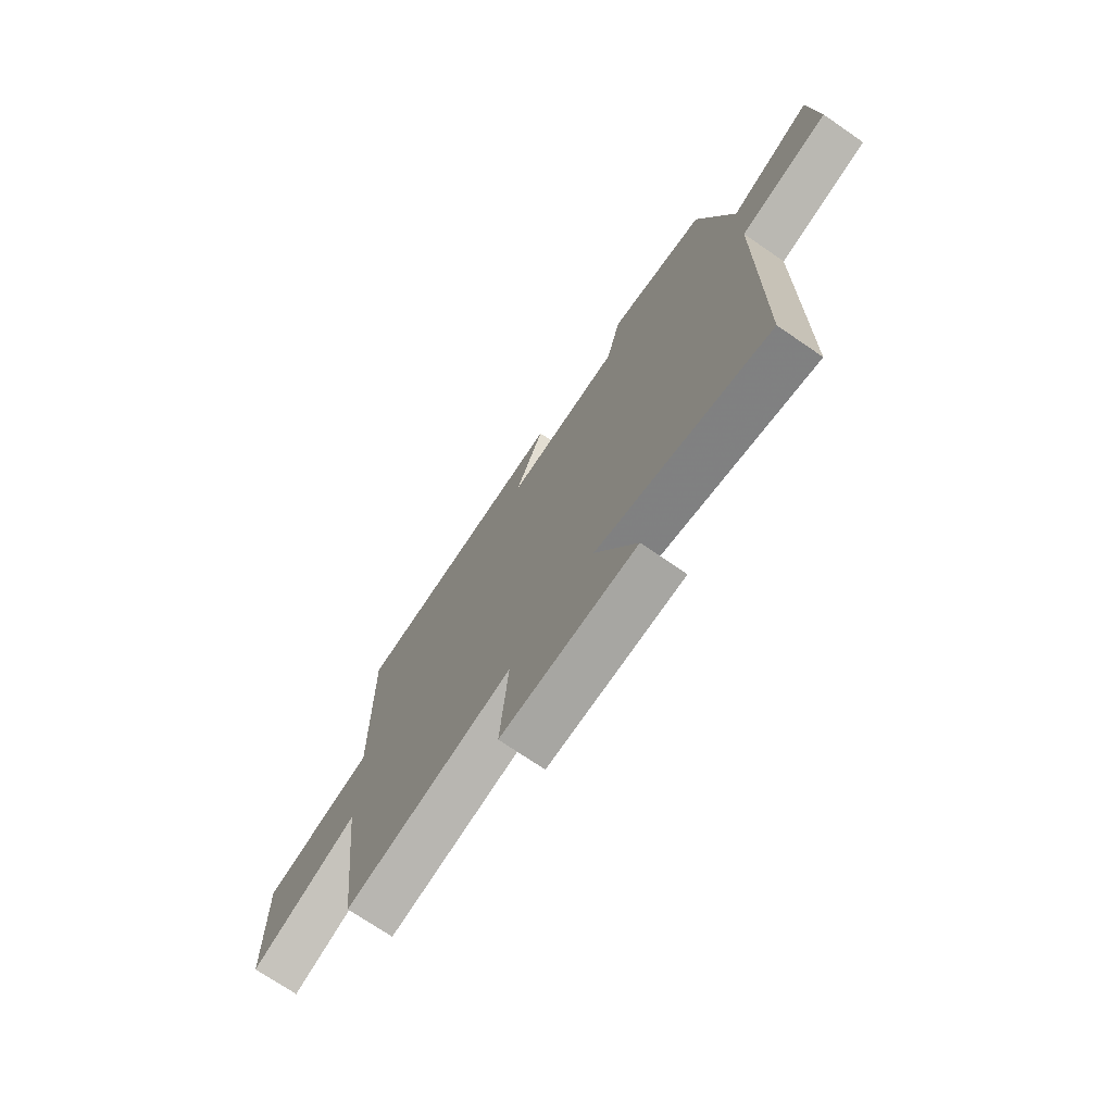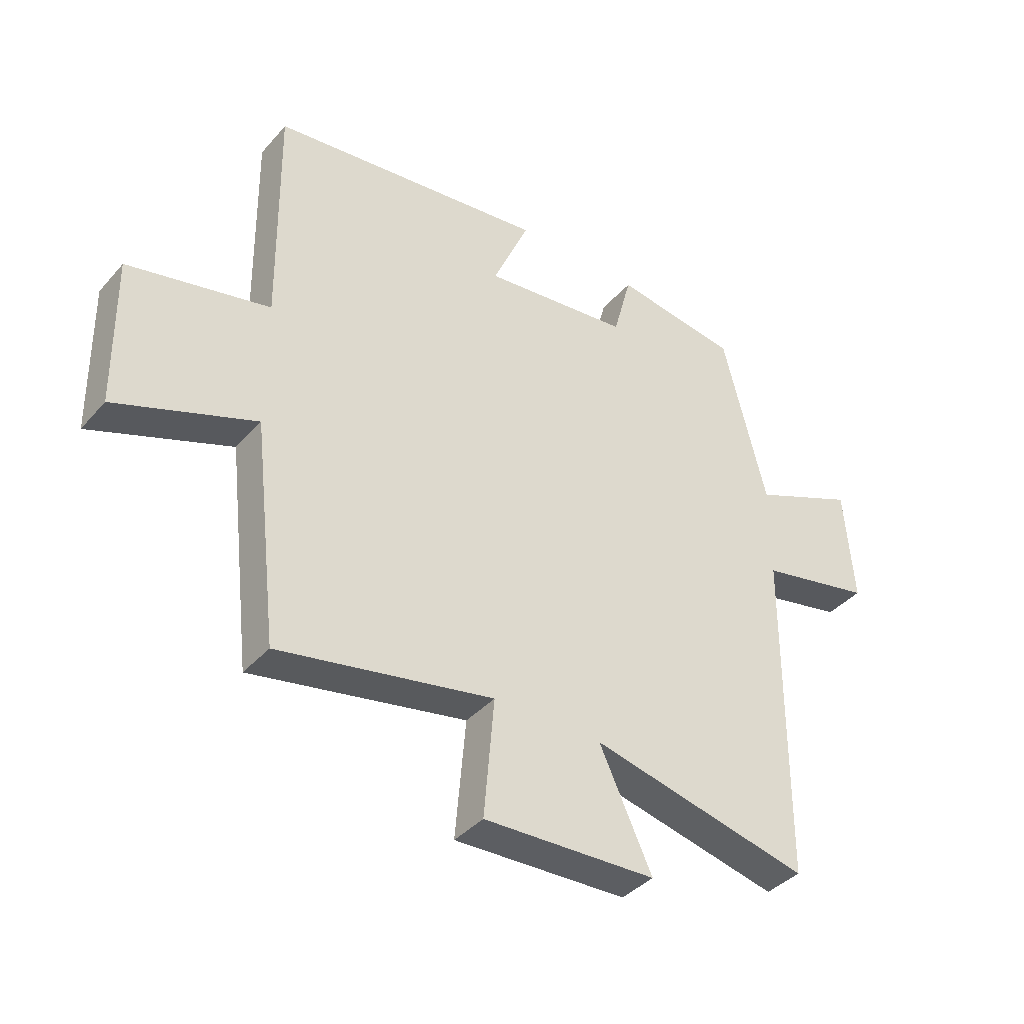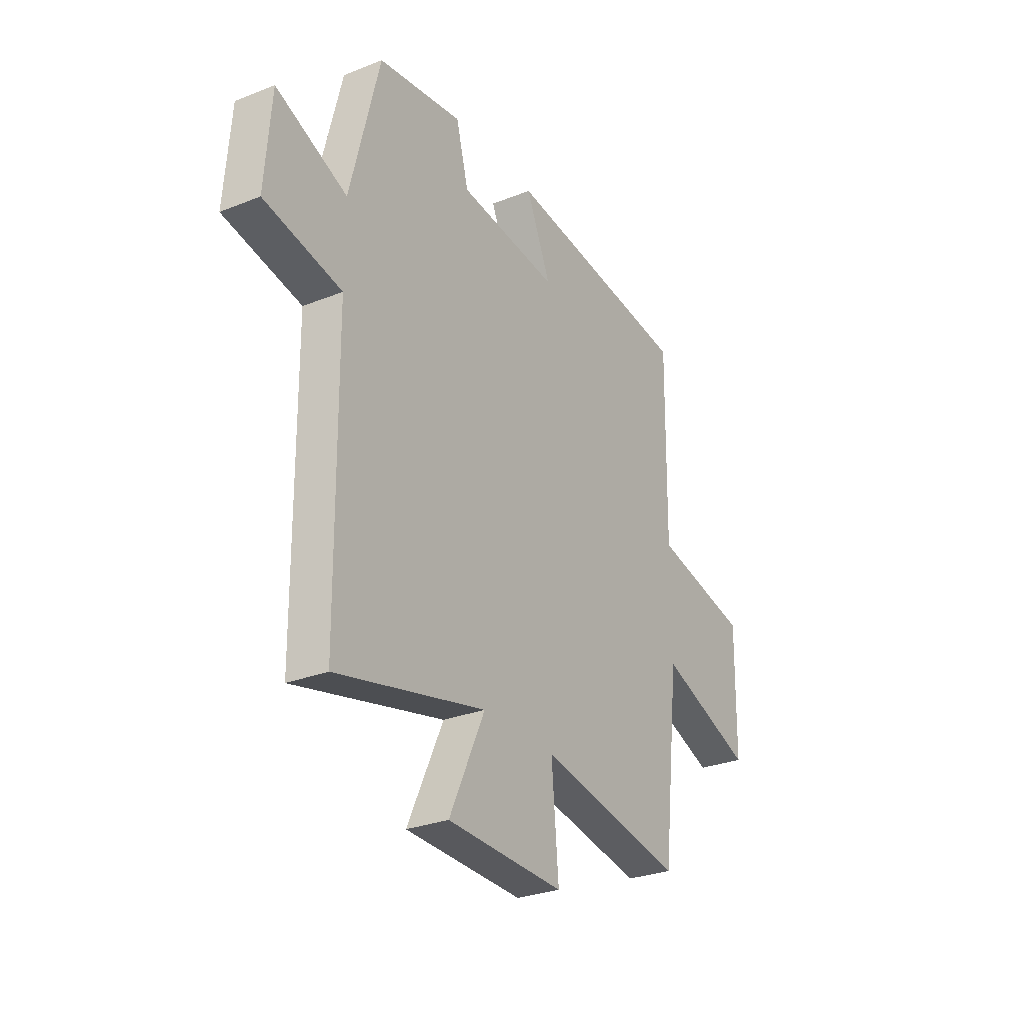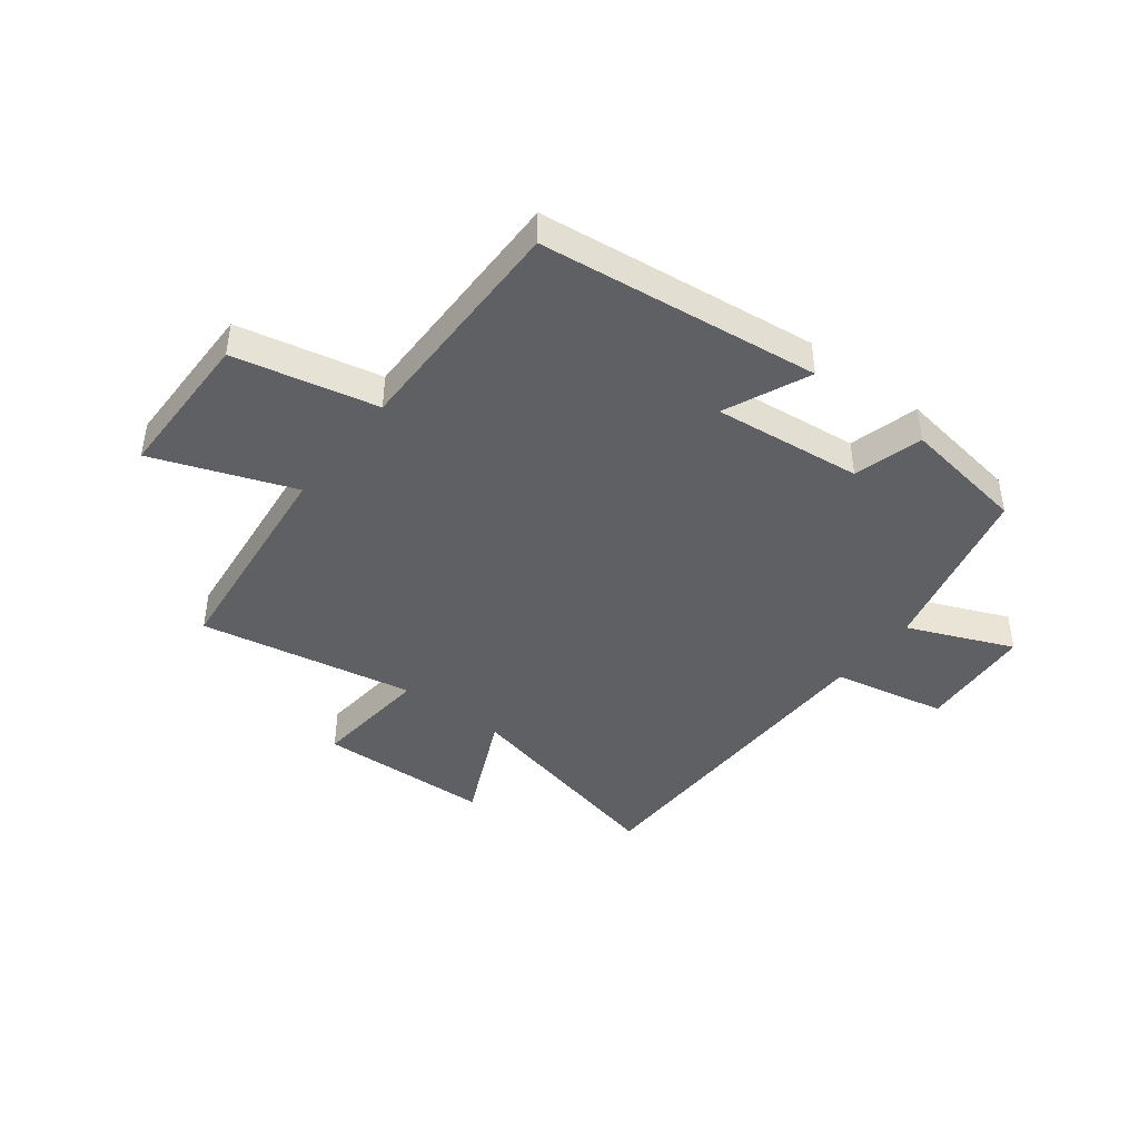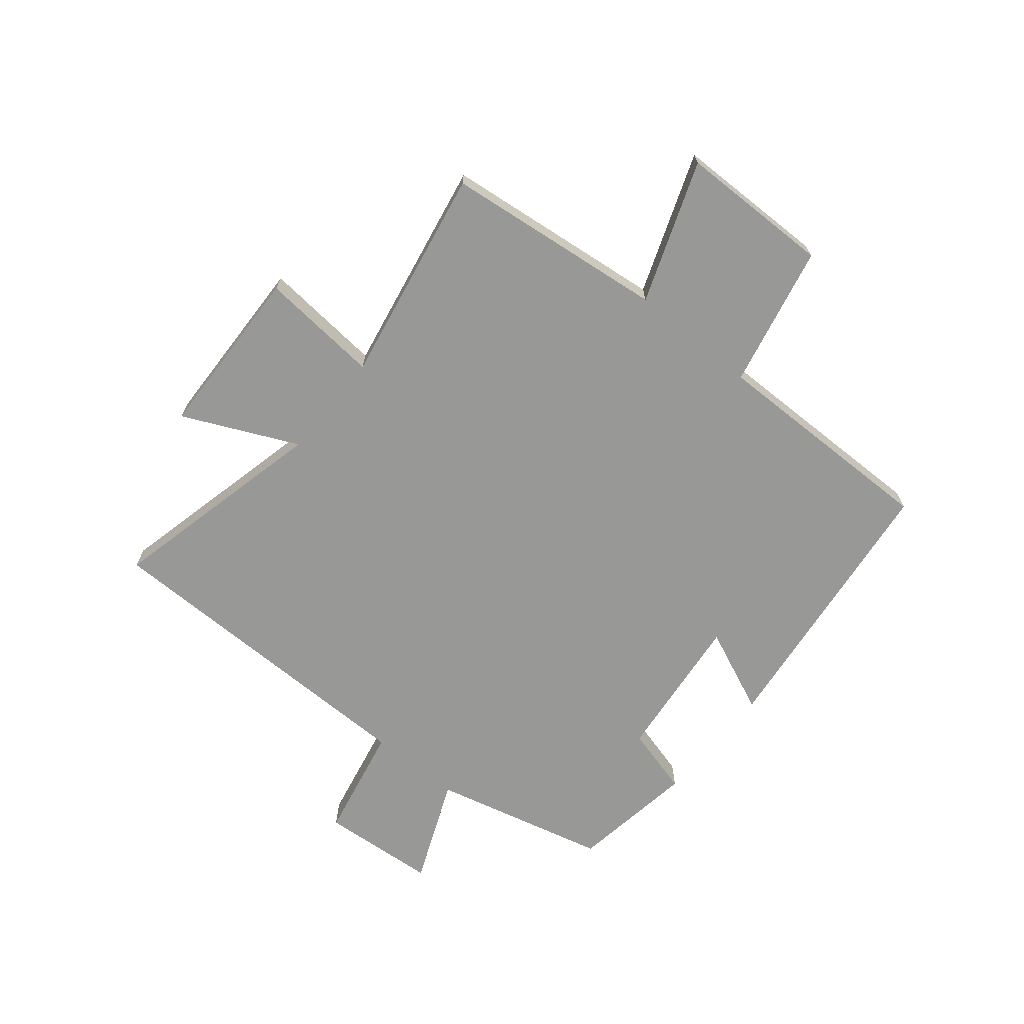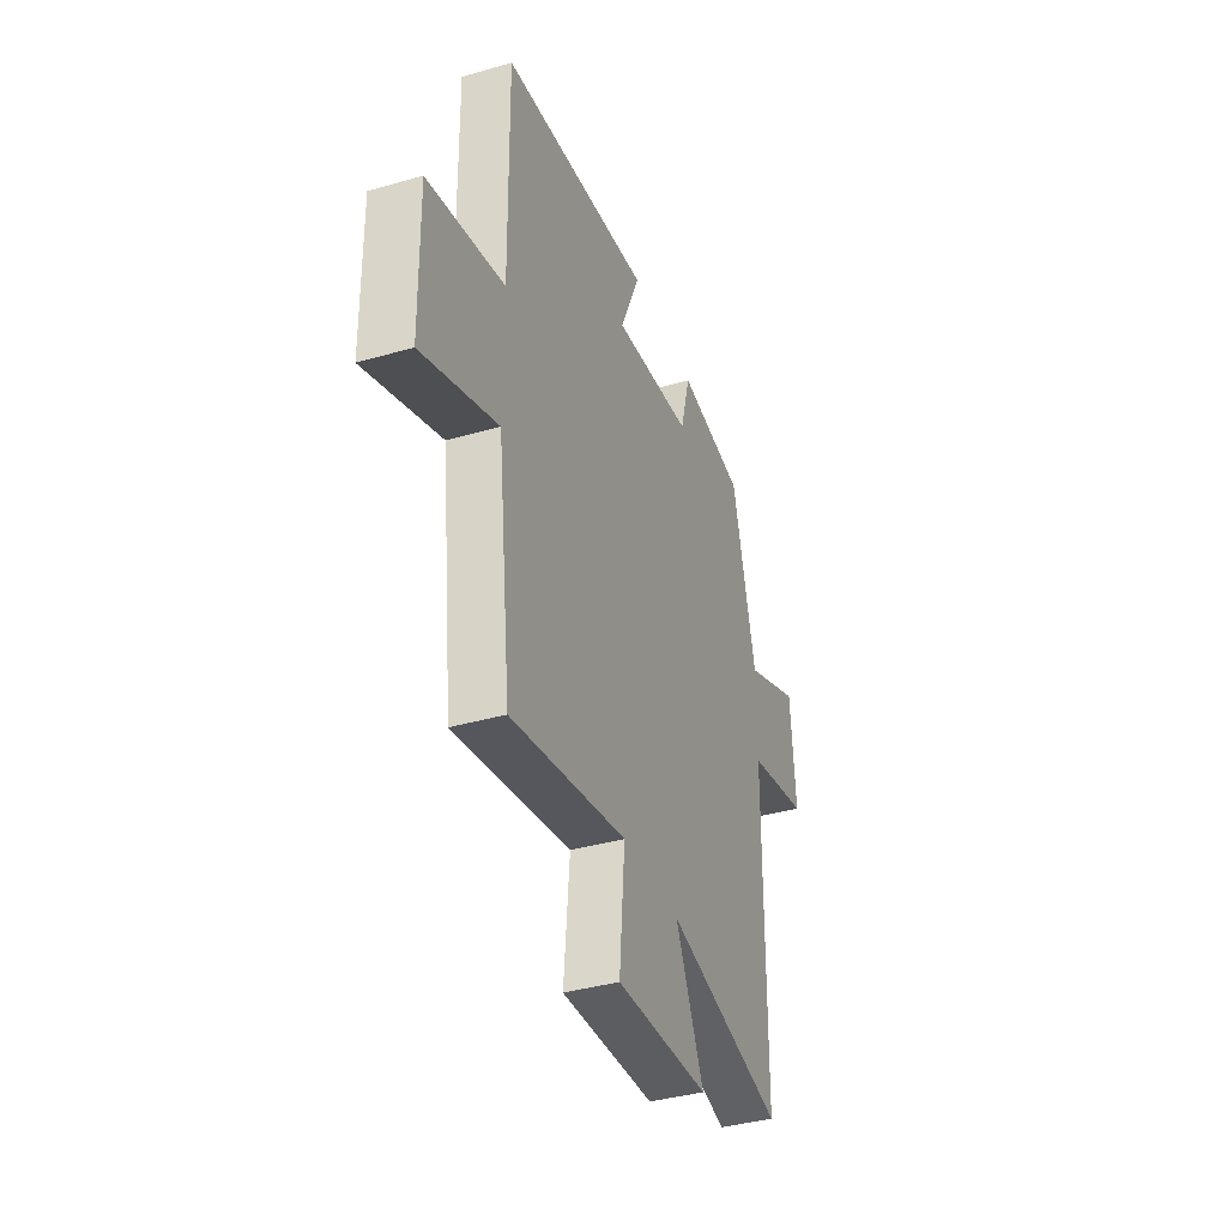
<metadata>
{"format":"obj","ext":"obj","renderer":"f3d","projection":"perspective","resolution":1024,"background":"white","views":[{"elev":-72.3,"azim":55.5,"up":"+Z"},{"elev":-38.9,"azim":-36.4,"up":"+Z"},{"elev":-28.4,"azim":120.9,"up":"+Z"},{"elev":-42.7,"azim":-37.7,"up":"+Y"},{"elev":-68.5,"azim":-129.4,"up":"+Y"},{"elev":-38.0,"azim":-69.9,"up":"+Z"}]}
</metadata>
<code>
v 0.424 0.07 0.467
v 0.5 0.07 0.163
v 0.683 0.07 0.24
v 0.699 0.07 0.038
v 0.5 0.07 -0.003
v 0.496 0.07 -0.59
v 0.111 0.07 -0.5
v 0.203 0.07 -0.698
v -0.099 0.07 -0.708
v -0.081 0.07 -0.5
v -0.456 0.07 -0.57
v -0.5 0.07 -0.187
v -0.743 0.07 -0.277
v -0.747 0.07 -0.013
v -0.5 0.07 0.041
v -0.505 0.07 0.443
v -0.02 0.07 0.5
v -0.084 0.07 0.352
v 0.174 0.07 0.38
v 0.206 0.07 0.5
v 0.424 0 0.467
v 0.5 0 0.163
v 0.683 0 0.24
v 0.699 0 0.038
v 0.5 0 -0.003
v 0.496 0 -0.59
v 0.111 0 -0.5
v 0.203 0 -0.698
v -0.099 0 -0.708
v -0.081 0 -0.5
v -0.456 0 -0.57
v -0.5 0 -0.187
v -0.743 0 -0.277
v -0.747 0 -0.013
v -0.5 0 0.041
v -0.505 0 0.443
v -0.02 0 0.5
v -0.084 0 0.352
v 0.174 0 0.38
v 0.206 0 0.5
f 19 20 1 2
f 18 19 2
f 15 16 17 18
f 15 18 2
f 12 13 14 15
f 10 11 12 15
f 10 15 2
f 7 8 9 10
f 7 10 2 3
f 5 6 7
f 5 7 3
f 3 4 5
f 22 21 40 39
f 22 39 38
f 38 37 36 35
f 22 38 35
f 35 34 33 32
f 35 32 31 30
f 22 35 30
f 30 29 28 27
f 23 22 30 27
f 27 26 25
f 23 27 25
f 25 24 23
f 1 21 22 2
f 2 22 23 3
f 3 23 24 4
f 4 24 25 5
f 5 25 26 6
f 6 26 27 7
f 7 27 28 8
f 8 28 29 9
f 9 29 30 10
f 10 30 31 11
f 11 31 32 12
f 12 32 33 13
f 13 33 34 14
f 14 34 35 15
f 15 35 36 16
f 16 36 37 17
f 17 37 38 18
f 18 38 39 19
f 19 39 40 20
f 20 40 21 1

</code>
